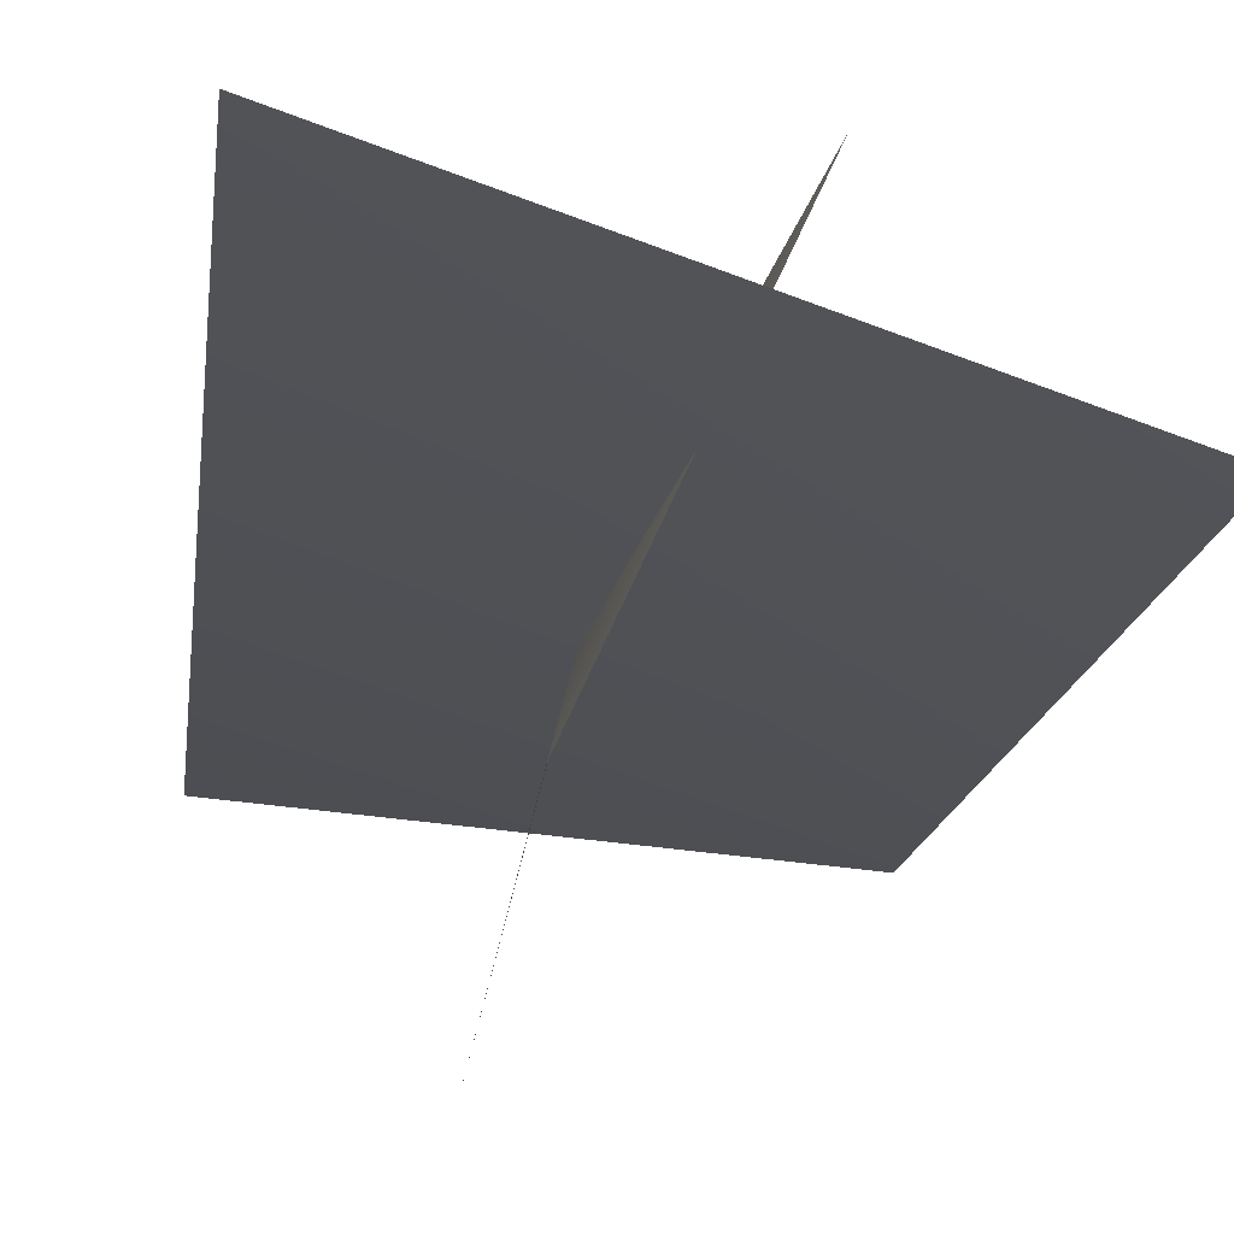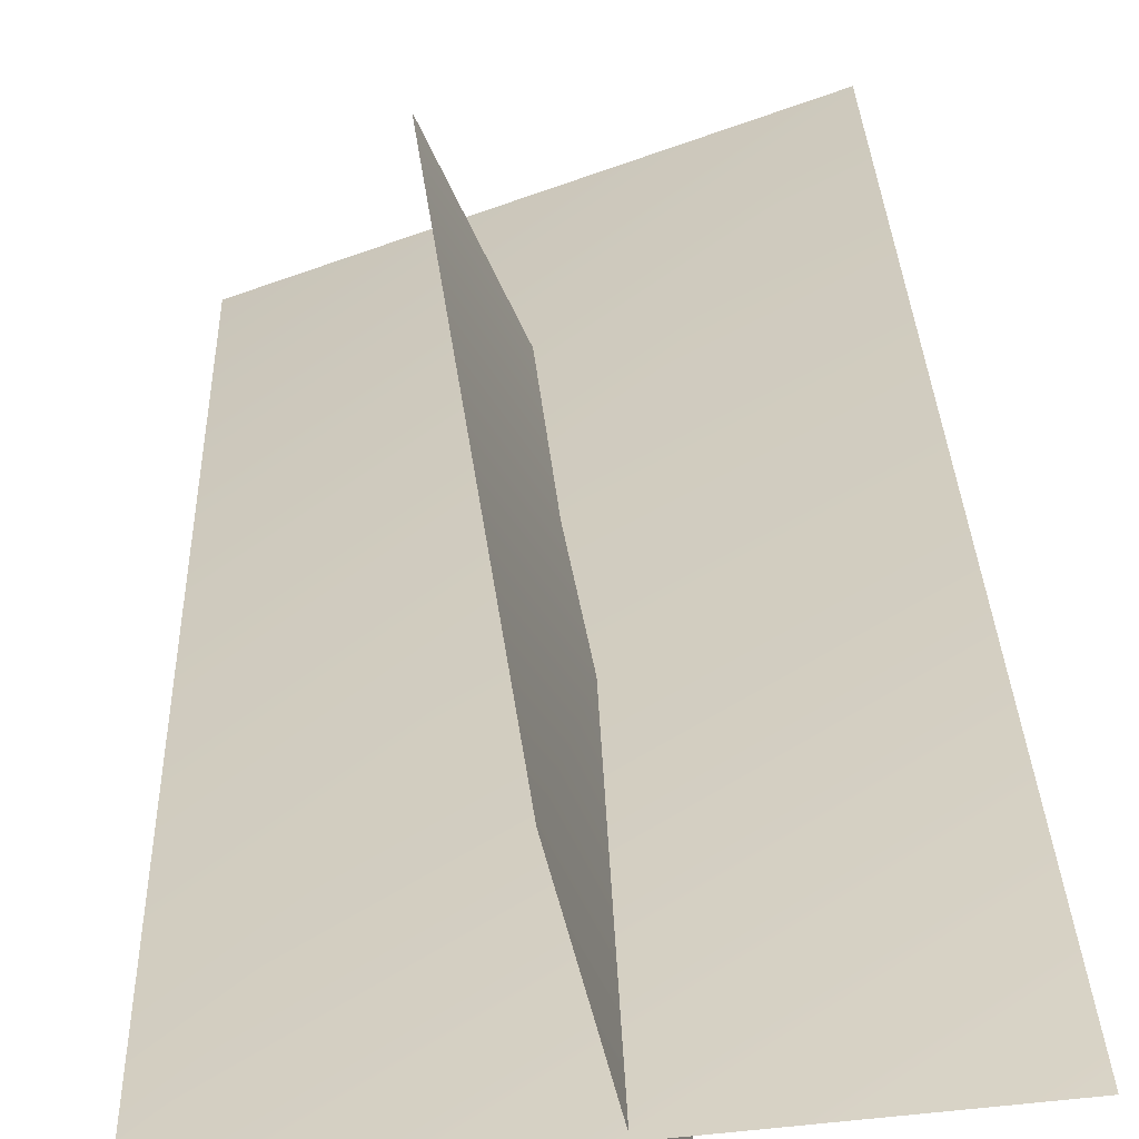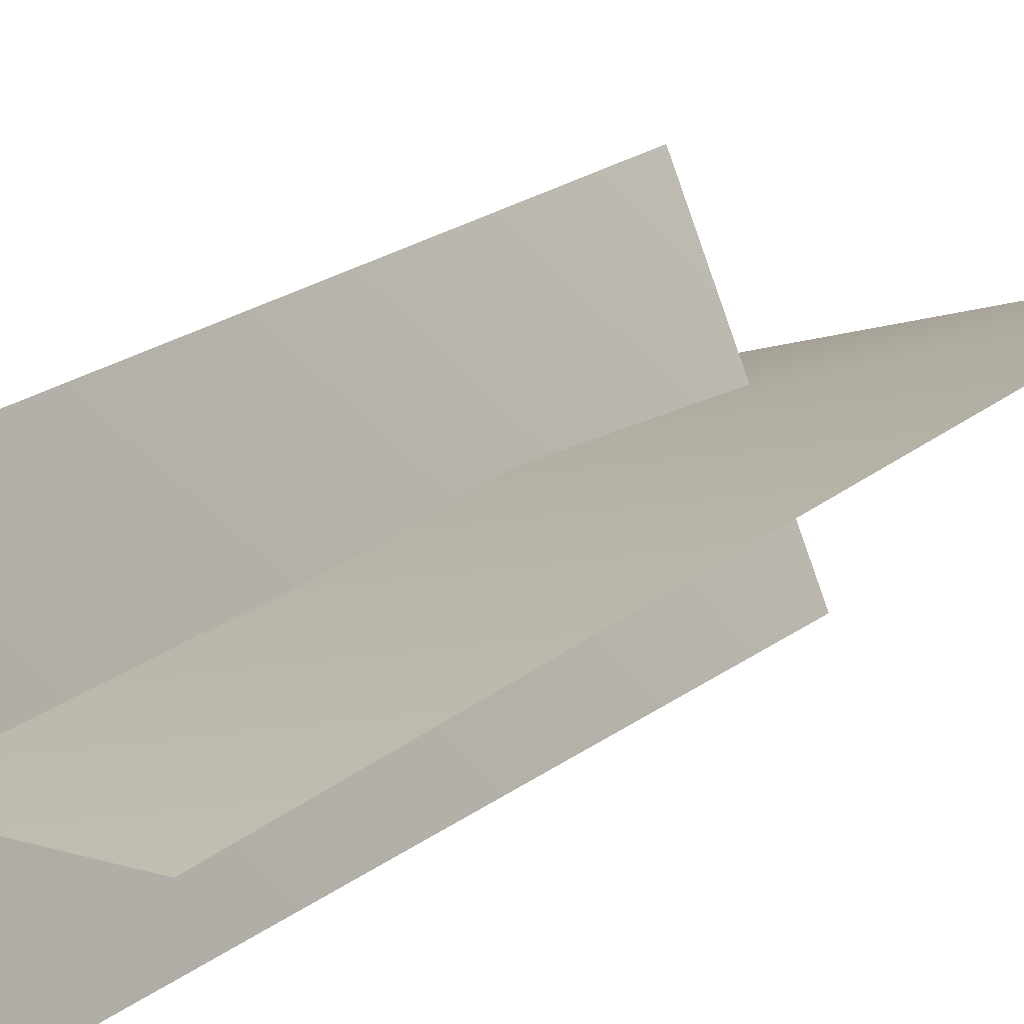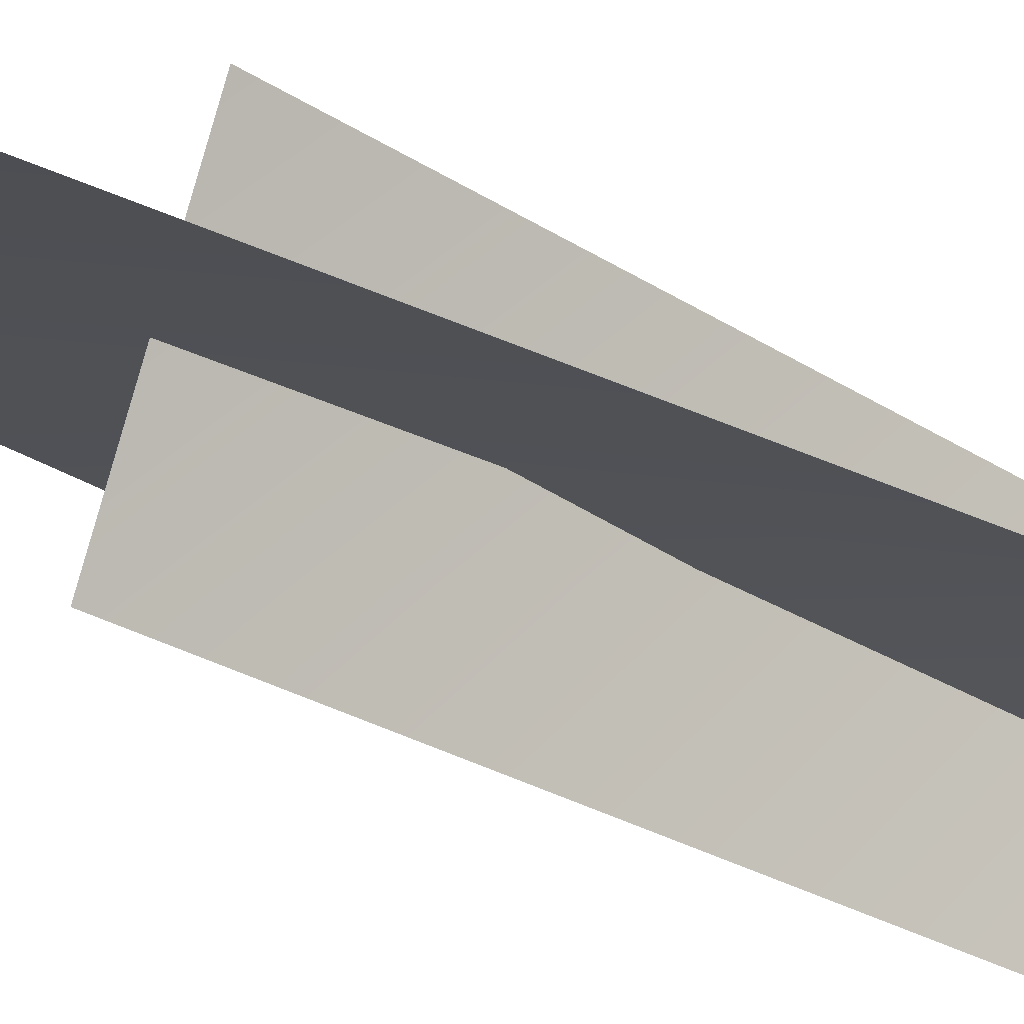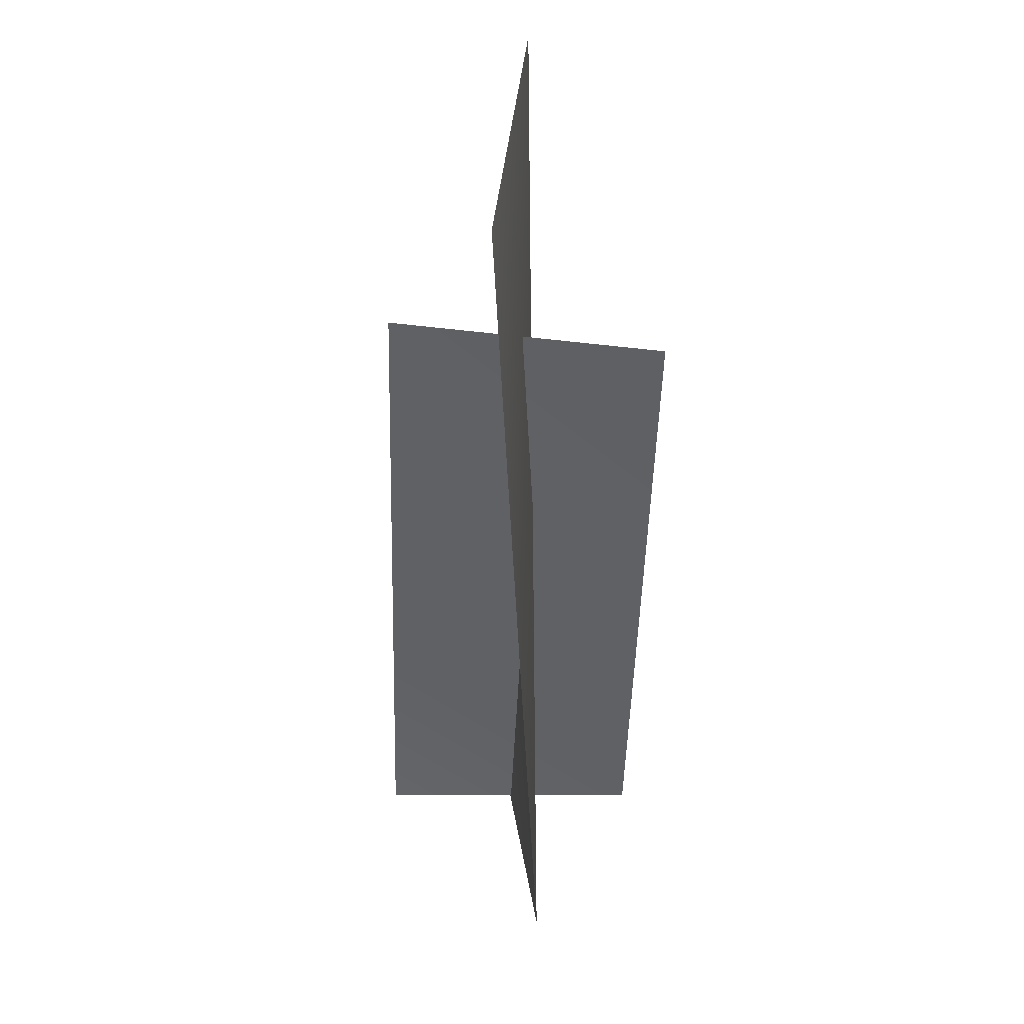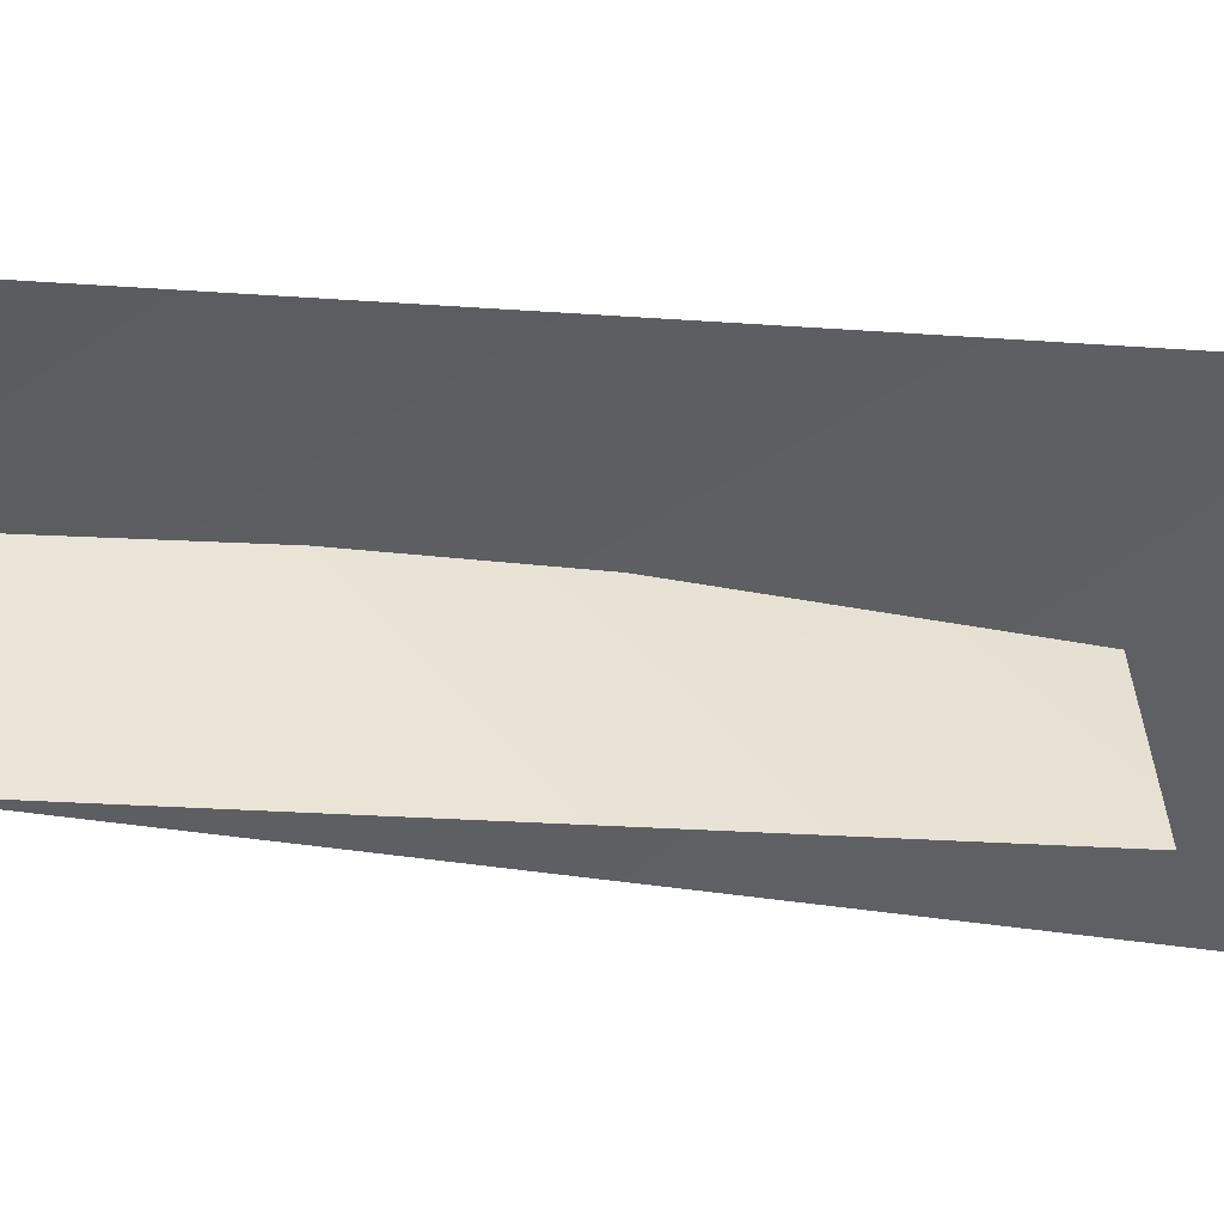
<metadata>
{"format":"obj","ext":"obj","renderer":"f3d","projection":"perspective","resolution":1024,"background":"white","views":[{"elev":-14.3,"azim":175.0,"up":"+Z"},{"elev":27.3,"azim":-2.0,"up":"+Z"},{"elev":19.7,"azim":37.7,"up":"+Z"},{"elev":-30.5,"azim":-128.5,"up":"+Z"},{"elev":39.3,"azim":-104.2,"up":"+Y"},{"elev":-28.0,"azim":80.0,"up":"+Z"}]}
</metadata>
<code>
g default
v 6.11 30.63 2.043
v -5.617 30.63 -2.064
v -5.825 0.02855 -0.5591
v 6.548 0.02855 0.5886
v -0.5592 0.1908 4.451
v 1.727 0.1908 -4.536
v 1.908 23.03 -3.823
v -1.97 23.03 4.6
g TR_Swampplant_A
f 3 4 1
f 2 3 1
f 5 6 7
f 8 5 7

</code>
